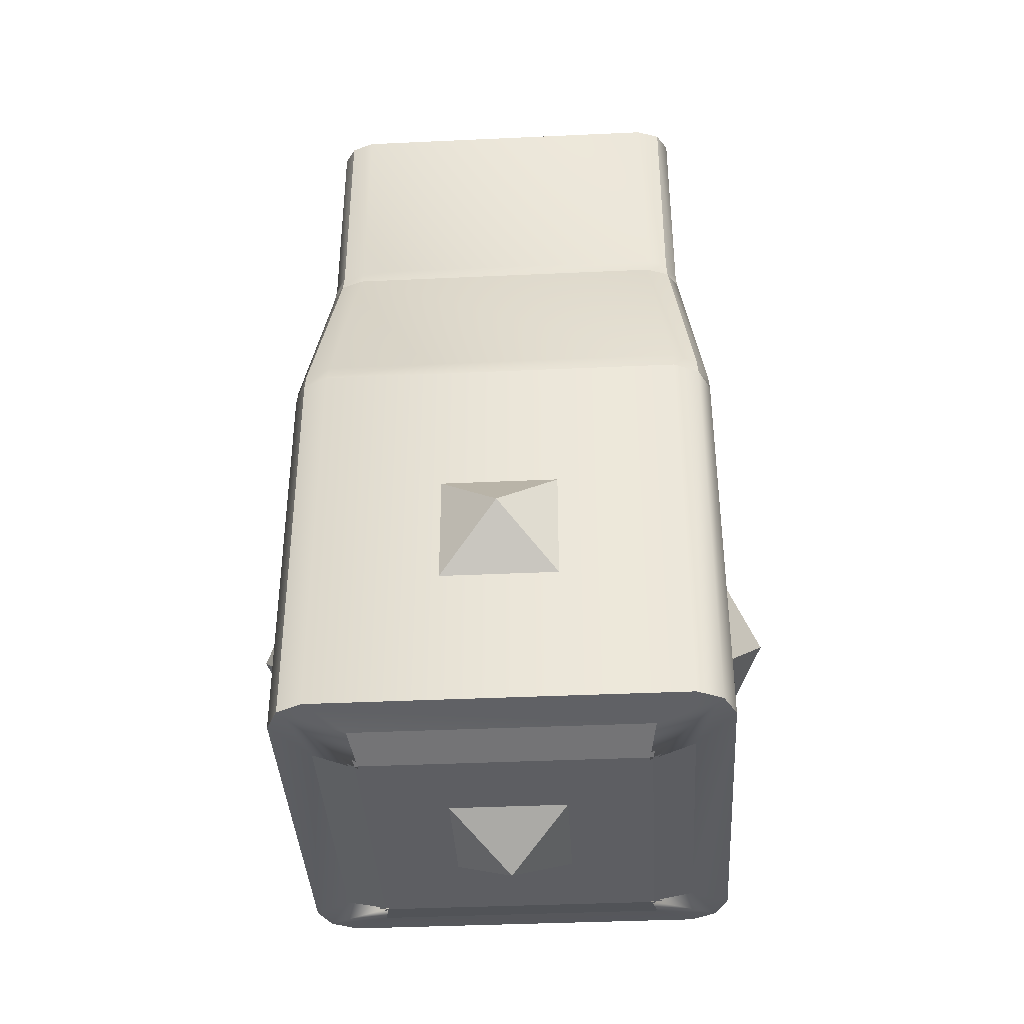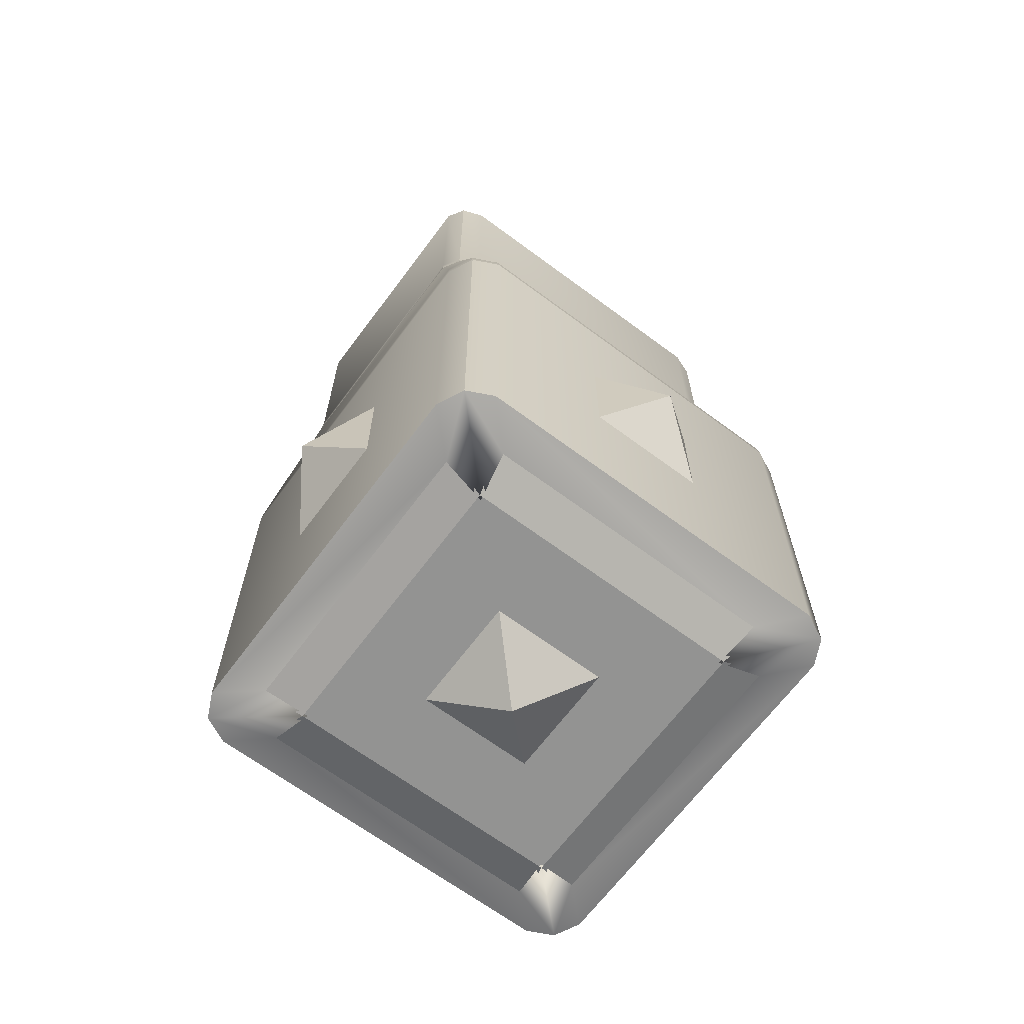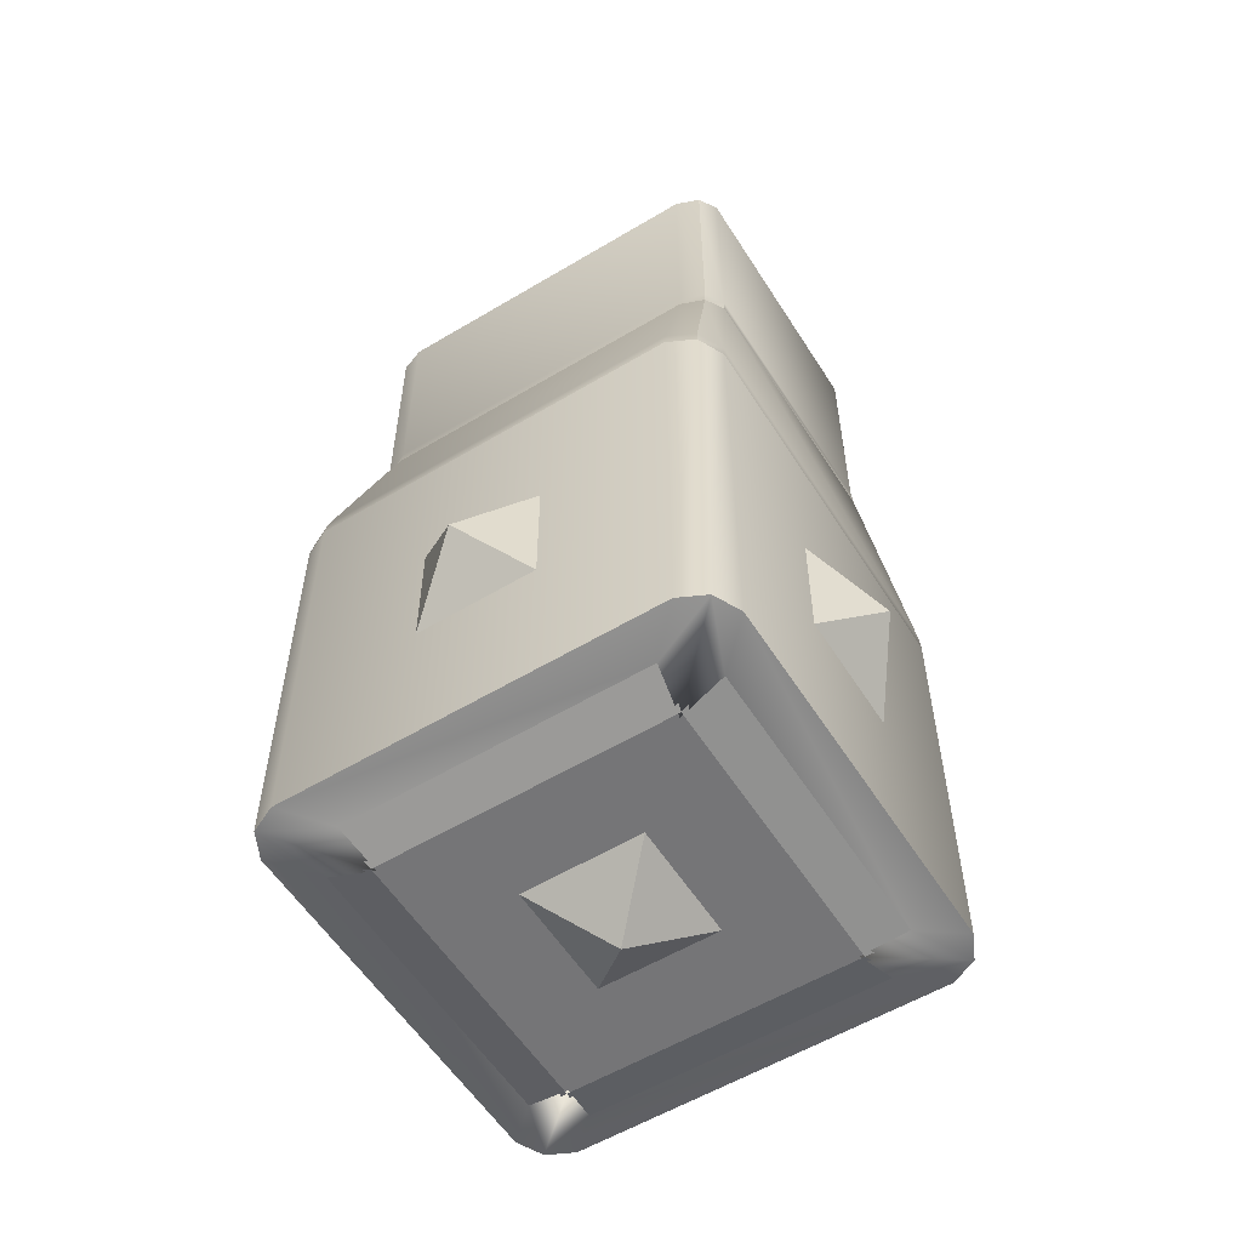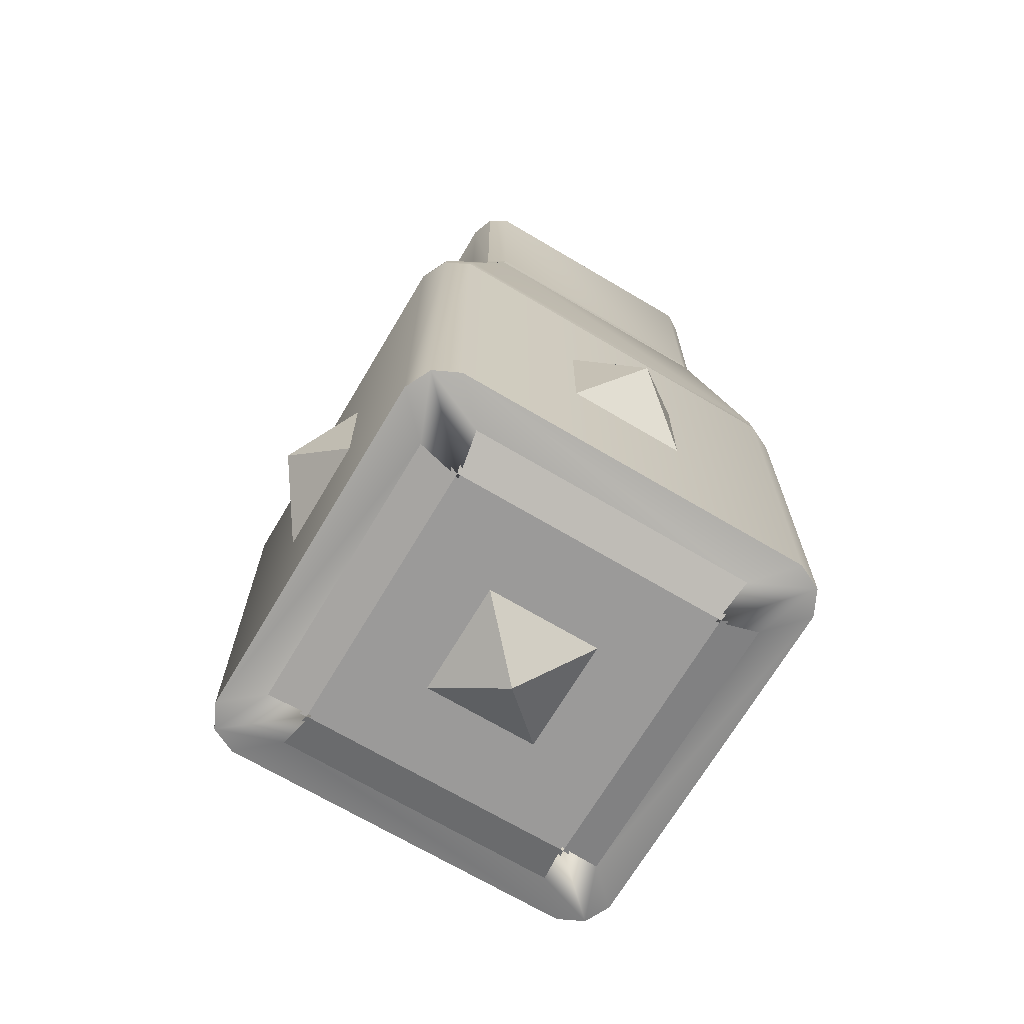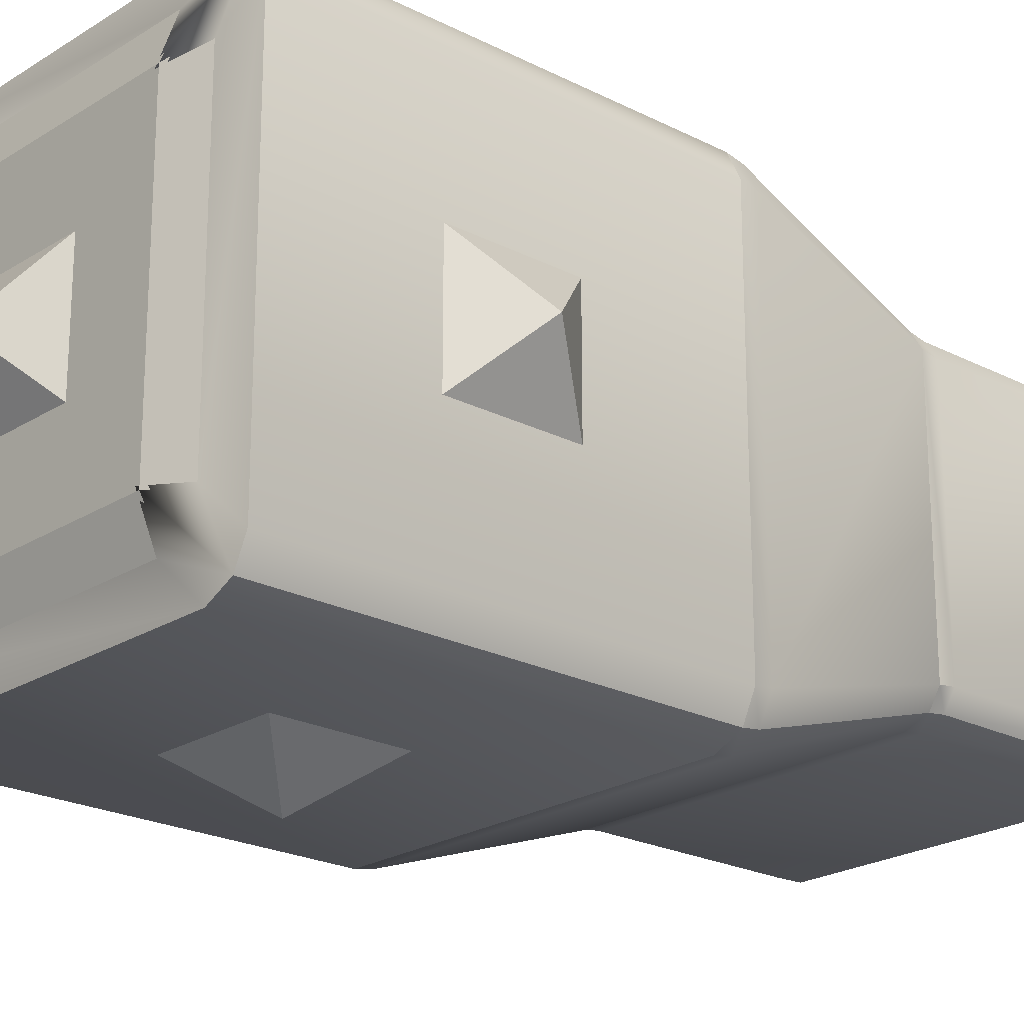
<metadata>
{"format":"obj","ext":"obj","renderer":"f3d","projection":"perspective","resolution":1024,"background":"white","views":[{"elev":-39.1,"azim":-176.7,"up":"+Z"},{"elev":-66.6,"azim":143.3,"up":"+Z"},{"elev":-56.6,"azim":-148.0,"up":"+Z"},{"elev":-69.5,"azim":-120.7,"up":"+Z"},{"elev":-21.9,"azim":-132.1,"up":"+Y"}]}
</metadata>
<code>
o m_HE_Block_111
v 0.132 -0.132 -0.5
v -0.132 -0.132 -0.5
v 2e-06 0 -0.6
v 0.132 0.132 -0.5
v 2e-06 0 -0.6
v -0.132 0.132 -0.5
v 2e-06 0 -0.6
v -0.132 -0.132 -0.5
v -0.132 0.132 -0.5
v 0.132 0.132 -0.5
v 0.132 -0.132 -0.5
v 2e-06 0 -0.6
v -0.3812 -0.3812 -0.484
v 0.3812 0.3812 -0.484
v 0.3812 -0.3812 -0.484
v -0.3812 0.3812 -0.484
v 0.3583 -0.47 -0.4564
v -0.321 -0.321 -0.5029
v 0.321 -0.321 -0.5029
v -0.3583 -0.47 -0.4564
v -0.3583 0.47 -0.4564
v 0.321 0.321 -0.5029
v -0.321 0.321 -0.5029
v 0.3583 0.47 -0.4564
v -0.47 -0.3583 -0.4564
v -0.321 0.321 -0.5029
v -0.321 -0.321 -0.5029
v -0.47 0.3583 -0.4564
v 0.321 -0.321 -0.5029
v 0.47 0.3583 -0.4564
v 0.47 -0.3583 -0.4564
v 0.321 0.321 -0.5029
v -0.5 -0.132 0.132
v -0.5 0.132 0.132
v -0.6 0 -1.3e-05
v 0.5 -0.132 0.132
v 0.5 -0.132 -0.132
v 0.6 0 -1.1e-05
v 0.5 0.132 0.132
v 0.6 0 -1.1e-05
v 0.5 0.132 -0.132
v 0.6 0 -1.1e-05
v 0.5 -0.132 -0.132
v 0.5 0.132 -0.132
v 0.5 0.132 0.132
v 0.5 -0.132 0.132
v 0.6 0 -1.1e-05
v -0.5 -0.132 -0.132
v -0.6 0 -1.3e-05
v -0.5 0.132 -0.132
v -0.6 0 -1.3e-05
v -0.5 0.132 0.132
v -0.5 0.132 -0.132
v -0.5 -0.132 -0.132
v -0.5 -0.132 0.132
v -0.6 0 -1.3e-05
v -0.132 0.5 -0.132
v -0.132 0.5 0.132
v -0 0.6 -1.3e-05
v -0.132 -0.5 -0.132
v 0.132 -0.5 -0.132
v -1e-06 -0.6 -1.3e-05
v 0.132 0.5 -0.132
v -0 0.6 -1.3e-05
v 0.132 0.5 0.132
v -0 0.6 -1.3e-05
v -0.132 0.5 0.132
v 0.132 0.5 0.132
v 0.132 0.5 -0.132
v -0.132 0.5 -0.132
v -0 0.6 -1.3e-05
v -0.132 -0.5 0.132
v -1e-06 -0.6 -1.3e-05
v 0.132 -0.5 0.132
v -1e-06 -0.6 -1.3e-05
v 0.132 -0.5 -0.132
v 0.132 -0.5 0.132
v -0.132 -0.5 0.132
v -0.132 -0.5 -0.132
v -1e-06 -0.6 -1.3e-05
v 0.4137 -0.5 0.4741
v -0.4137 -0.5 -0.4576
v 0.4137 -0.5 -0.4576
v -0.4137 -0.5 0.4741
v -0.472 -0.472 -0.4576
v -0.472 -0.472 0.4741
v 0.472 -0.472 0.4741
v 0.472 -0.472 -0.4576
v 0.5 -0.4137 0.4741
v 0.5 -0.4137 -0.4576
v 0.5 0.4137 -0.4576
v 0.5 0.4137 0.4741
v 0.472 0.472 0.4741
v 0.472 0.472 -0.4576
v -0.4137 0.5 -0.4576
v 0.4137 0.5 0.4741
v 0.4137 0.5 -0.4576
v -0.4137 0.5 0.4741
v 0.472 0.472 -0.4576
v 0.472 0.472 0.4741
v -0.472 0.472 0.4741
v -0.472 0.472 -0.4576
v -0.5 0.4137 0.4741
v -0.5 0.4137 -0.4576
v -0.5 -0.4137 -0.4576
v -0.5 -0.4137 0.4741
v -0.472 -0.472 0.4741
v -0.472 -0.472 -0.4576
v -0.3673 0.3673 0.101
v 0.3673 -0.3673 0.101
v 0.3673 0.3673 0.101
v -0.3673 -0.3673 0.101
v 0.3676 -0.3438 1.497
v -0.39 -0.3019 1.497
v -0.3676 -0.3438 1.497
v -0.3263 -0.2526 1.497
v 0.3263 -0.2526 1.497
v 0.39 -0.3019 1.497
v -0.4442 -0.2845 1.497
v -0.3263 0.2526 1.497
v -0.39 0.3019 1.497
v -0.4442 0.2845 1.497
v -0.3676 0.3438 1.497
v 0.3263 0.2526 1.497
v 0.39 0.3019 1.497
v 0.3676 0.3438 1.497
v 0.4442 0.2845 1.497
v 0.4442 -0.2845 1.497
v 0.4193 -0.3245 1.497
v -0.4193 -0.3245 1.497
v -0.4193 0.3245 1.497
v 0.4193 0.3245 1.497
v 0.33 -0.4135 -0.4767
v -0.4137 -0.5 -0.4576
v -0.33 -0.4135 -0.4767
v 0.4137 -0.5 -0.4576
v 0.472 -0.472 -0.4576
v -0.472 -0.472 -0.4576
v -0.4321 -0.4321 -0.4393
v 0.4321 -0.4321 -0.4393
v 0.4135 -0.33 -0.4767
v 0.5 -0.4137 -0.4576
v 0.4135 0.33 -0.4767
v 0.5 0.4137 -0.4576
v 0.472 0.472 -0.4576
v 0.4321 0.4321 -0.4393
v 0.33 0.4135 -0.4767
v 0.4137 0.5 -0.4576
v -0.33 0.4135 -0.4767
v -0.4137 0.5 -0.4576
v -0.472 0.472 -0.4576
v -0.4321 0.4321 -0.4393
v -0.4135 0.33 -0.4767
v -0.5 0.4137 -0.4576
v -0.4135 -0.33 -0.4767
v -0.5 -0.4137 -0.4576
v -0.3673 -0.3673 0.101
v 0.3673 -0.3673 0.4931
v 0.3673 -0.3673 0.101
v -0.3673 -0.3673 0.4931
v -0.3673 0.3673 0.101
v -0.3673 -0.3673 0.4931
v -0.3673 -0.3673 0.101
v -0.3673 0.3673 0.4931
v 0.3673 0.3673 0.101
v -0.3673 0.3673 0.4931
v -0.3673 0.3673 0.101
v 0.3673 0.3673 0.4931
v 0.3673 -0.3673 0.101
v 0.3673 0.3673 0.4931
v 0.3673 0.3673 0.101
v 0.3673 -0.3673 0.4931
v -0.3694 -0.35 0.9518
v 0.4119 -0.4938 0.512
v 0.3694 -0.35 0.9518
v -0.4119 -0.4938 0.512
v -0.4214 -0.3304 0.9517
v -0.4699 -0.4661 0.5121
v 0.4699 -0.4661 0.5121
v 0.4214 -0.3304 0.9517
v -0.4137 -0.5 0.4731
v 0.4137 -0.5 0.473
v -0.472 -0.472 0.4731
v 0.472 -0.472 0.473
v -0.4465 -0.2897 0.9515
v -0.4699 -0.4661 0.5121
v -0.4214 -0.3304 0.9517
v -0.4978 -0.4086 0.5122
v -0.4465 0.2897 0.9515
v -0.4978 0.4086 0.5122
v -0.4214 0.3304 0.9517
v -0.4699 0.4661 0.5121
v -0.5 0.4137 0.4731
v -0.5 -0.4137 0.4731
v -0.472 -0.472 0.4731
v -0.472 0.472 0.4731
v -0.3694 0.35 0.9518
v -0.4699 0.4661 0.5121
v -0.4214 0.3304 0.9517
v -0.4119 0.4938 0.512
v 0.3694 0.35 0.9518
v 0.4119 0.4938 0.512
v 0.4214 0.3304 0.9517
v 0.4699 0.4661 0.5121
v 0.4137 0.5 0.473
v -0.4137 0.5 0.4731
v 0.472 0.472 0.473
v -0.472 0.472 0.4731
v 0.4465 0.2897 0.9515
v 0.4699 0.4661 0.5121
v 0.4214 0.3304 0.9517
v 0.4978 0.4086 0.5122
v 0.4465 -0.2897 0.9515
v 0.4978 -0.4086 0.5122
v 0.4214 -0.3304 0.9517
v 0.4699 -0.4661 0.5121
v 0.5 -0.4137 0.4731
v 0.5 0.4137 0.473
v 0.472 -0.472 0.473
v 0.472 0.472 0.473
v 0.3263 -0.2526 0.9707
v -0.3673 -0.3673 0.4931
v -0.3263 -0.2526 0.9707
v 0.3673 -0.3673 0.4931
v 0.3263 0.2526 0.9707
v 0.3673 -0.3673 0.4931
v 0.3263 -0.2526 0.9707
v 0.3673 0.3673 0.4931
v -0.3263 0.2526 0.9707
v 0.3673 0.3673 0.4931
v 0.3263 0.2526 0.9707
v -0.3673 0.3673 0.4931
v -0.3263 -0.2526 0.9707
v -0.3673 0.3673 0.4931
v -0.3263 0.2526 0.9707
v -0.3673 -0.3673 0.4931
v -0.3676 -0.3438 1.497
v 0.3676 -0.3438 0.9907
v 0.3676 -0.3438 1.497
v -0.3676 -0.3438 0.9907
v -0.4193 -0.3245 1.497
v -0.4193 -0.3245 0.9907
v 0.4193 -0.3245 0.9907
v 0.4193 -0.3245 1.497
v -0.3694 -0.35 0.9518
v 0.3694 -0.35 0.9518
v -0.4214 -0.3304 0.9517
v 0.4214 -0.3304 0.9517
v -0.4442 -0.2845 1.497
v -0.4193 -0.3245 0.9907
v -0.4193 -0.3245 1.497
v -0.4442 -0.2845 0.9907
v -0.4442 0.2845 1.497
v -0.4442 0.2845 0.9907
v -0.4193 0.3245 1.497
v -0.4193 0.3245 0.9907
v -0.4465 -0.2897 0.9515
v -0.4214 -0.3304 0.9517
v -0.4465 0.2897 0.9515
v -0.4465 -0.2897 0.9515
v -0.4214 0.3304 0.9517
v -0.4465 0.2897 0.9515
v -0.3676 0.3438 1.497
v -0.4193 0.3245 0.9907
v -0.4193 0.3245 1.497
v -0.3676 0.3438 0.9907
v 0.3676 0.3438 1.497
v 0.3676 0.3438 0.9907
v 0.4193 0.3245 1.497
v 0.4193 0.3245 0.9907
v -0.3694 0.35 0.9518
v -0.4214 0.3304 0.9517
v 0.3694 0.35 0.9518
v 0.4214 0.3304 0.9517
v 0.4442 0.2845 1.497
v 0.4193 0.3245 0.9907
v 0.4193 0.3245 1.497
v 0.4442 0.2845 0.9907
v 0.4442 -0.2845 1.497
v 0.4442 -0.2845 0.9907
v 0.4193 -0.3245 1.497
v 0.4193 -0.3245 0.9907
v 0.4465 0.2897 0.9515
v 0.4214 0.3304 0.9517
v 0.4465 -0.2897 0.9515
v 0.4465 0.2897 0.9515
v 0.4214 -0.3304 0.9517
v 0.4465 -0.2897 0.9515
v 0.3263 -0.2526 1.497
v -0.3263 -0.2526 0.9707
v -0.3263 -0.2526 1.497
v 0.3263 -0.2526 0.9707
v 0.3263 0.2526 1.497
v 0.3263 -0.2526 0.9707
v 0.3263 -0.2526 1.497
v 0.3263 0.2526 0.9707
v -0.3263 0.2526 1.497
v 0.3263 0.2526 0.9707
v 0.3263 0.2526 1.497
v -0.3263 0.2526 0.9707
v -0.3263 -0.2526 1.497
v -0.3263 0.2526 0.9707
v -0.3263 0.2526 1.497
v -0.3263 -0.2526 0.9707
v 0.3134 -0.3134 -0.5046
v -0.3134 0.3134 -0.5046
v -0.3134 -0.3134 -0.5046
v 0.3134 0.3134 -0.5046
f 152 153 306
f 139 135 307
f 146 147 308
f 155 139 307
f 140 141 305
f 149 152 306
f 143 146 308
f 133 140 305
f 1 2 3
f 4 5 6
f 7 8 9
f 10 11 12
f 13 14 15
f 14 13 16
f 17 18 19
f 18 17 20
f 21 22 23
f 22 21 24
f 25 26 27
f 26 25 28
f 29 30 31
f 30 29 32
f 33 34 35
f 36 37 38
f 39 40 41
f 42 43 44
f 45 46 47
f 48 49 50
f 51 52 53
f 54 55 56
f 57 58 59
f 60 61 62
f 63 64 65
f 66 67 68
f 69 70 71
f 72 73 74
f 75 76 77
f 78 79 80
f 81 82 83
f 82 81 84
f 84 85 82
f 85 84 86
f 83 87 81
f 87 83 88
f 88 89 87
f 89 88 90
f 91 89 90
f 89 91 92
f 91 93 92
f 93 91 94
f 95 96 97
f 96 95 98
f 96 99 97
f 99 96 100
f 95 101 98
f 101 95 102
f 102 103 101
f 103 102 104
f 105 103 104
f 103 105 106
f 105 107 106
f 107 105 108
f 109 110 111
f 110 109 112
f 113 114 115
f 113 116 114
f 113 117 116
f 113 118 117
f 119 114 116
f 119 116 120
f 119 120 121
f 119 121 122
f 123 121 120
f 123 120 124
f 123 124 125
f 123 125 126
f 127 117 118
f 127 124 117
f 127 125 124
f 127 118 128
f 118 113 129
f 128 118 129
f 115 114 130
f 114 119 130
f 122 121 131
f 121 123 131
f 126 125 132
f 125 127 132
f 133 134 135
f 134 133 136
f 133 137 136
f 138 135 134
f 141 137 305
f 135 138 307
f 141 142 137
f 143 142 141
f 142 143 144
f 143 145 144
f 151 149 306
f 145 143 308
f 147 148 145
f 149 148 147
f 148 149 150
f 149 151 150
f 137 133 305
f 153 154 151
f 155 154 153
f 154 155 156
f 156 155 138
f 157 158 159
f 158 157 160
f 161 162 163
f 162 161 164
f 165 166 167
f 166 165 168
f 169 170 171
f 170 169 172
f 173 174 175
f 174 173 176
f 177 176 173
f 176 177 178
f 179 175 174
f 175 179 180
f 181 174 176
f 174 181 182
f 182 179 174
f 183 176 178
f 176 183 181
f 179 182 184
f 185 186 187
f 186 185 188
f 189 188 185
f 188 189 190
f 191 190 189
f 190 191 192
f 193 188 190
f 188 193 194
f 194 186 188
f 186 194 195
f 196 190 192
f 190 196 193
f 197 198 199
f 198 197 200
f 201 200 197
f 200 201 202
f 203 202 201
f 202 203 204
f 205 200 202
f 200 205 206
f 206 198 200
f 207 202 204
f 202 207 205
f 198 206 208
f 209 210 211
f 210 209 212
f 213 212 209
f 212 213 214
f 215 214 213
f 214 215 216
f 217 212 214
f 212 217 218
f 218 210 212
f 219 214 216
f 214 219 217
f 210 218 220
f 221 222 223
f 222 221 224
f 225 226 227
f 226 225 228
f 229 230 231
f 230 229 232
f 233 234 235
f 234 233 236
f 237 238 239
f 238 237 240
f 241 240 237
f 240 241 242
f 243 239 238
f 239 243 244
f 245 238 240
f 238 245 246
f 246 243 238
f 247 240 242
f 240 247 245
f 243 246 248
f 249 250 251
f 250 249 252
f 253 252 249
f 252 253 254
f 255 254 253
f 254 255 256
f 257 250 252
f 250 257 258
f 259 252 254
f 252 259 260
f 261 254 256
f 254 261 262
f 263 264 265
f 264 263 266
f 267 266 263
f 266 267 268
f 269 268 267
f 268 269 270
f 271 264 266
f 264 271 272
f 273 266 268
f 266 273 271
f 274 268 270
f 268 274 273
f 275 276 277
f 276 275 278
f 279 278 275
f 278 279 280
f 281 280 279
f 280 281 282
f 283 276 278
f 276 283 284
f 285 278 280
f 278 285 286
f 287 280 282
f 280 287 288
f 289 290 291
f 290 289 292
f 293 294 295
f 294 293 296
f 297 298 299
f 298 297 300
f 301 302 303
f 302 301 304
f 147 145 308
f 153 151 306
f 138 155 307

</code>
